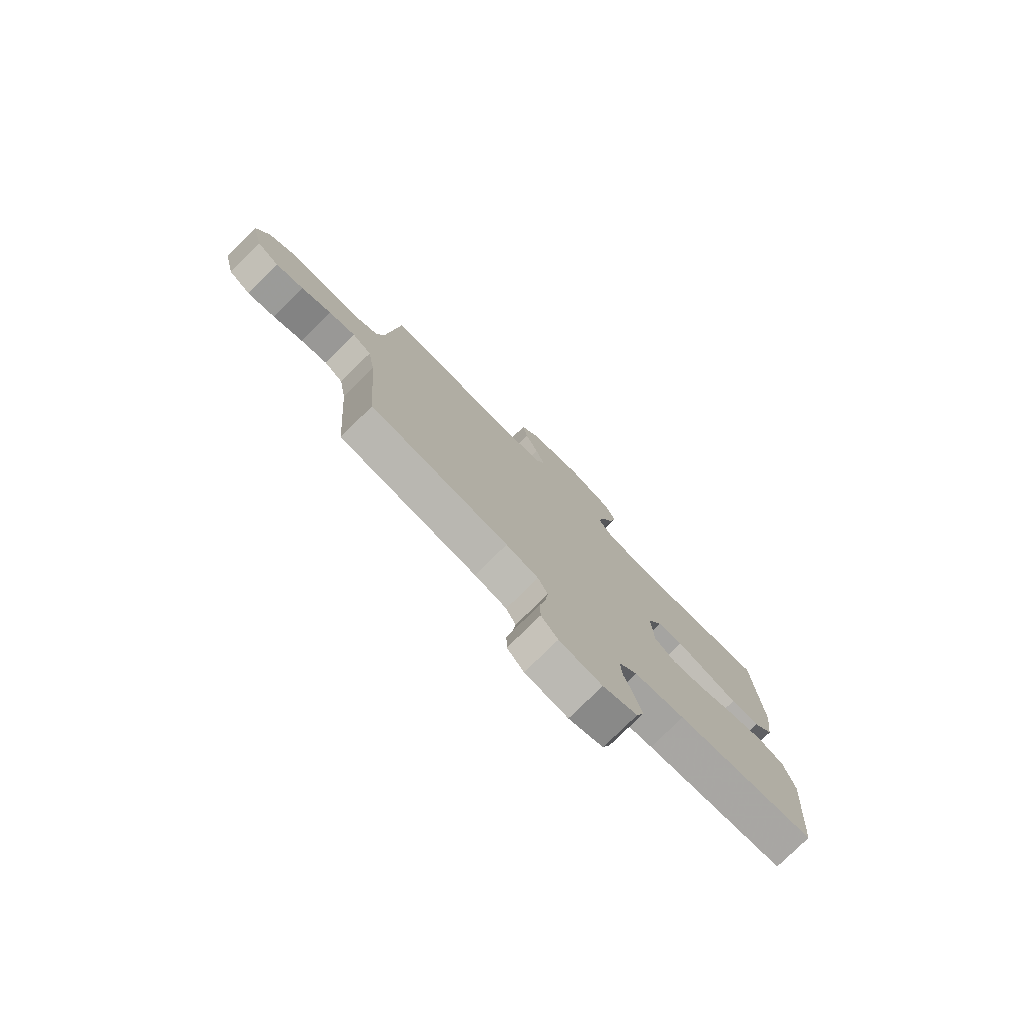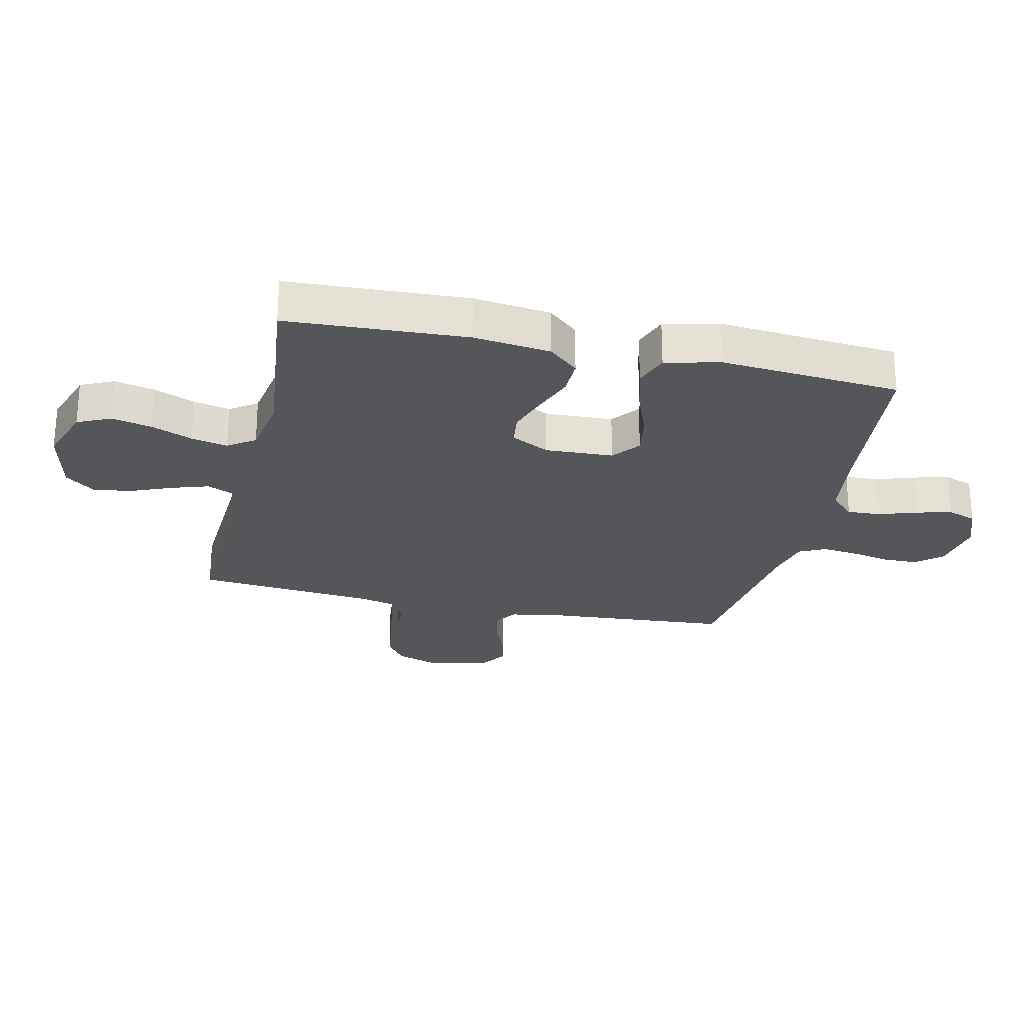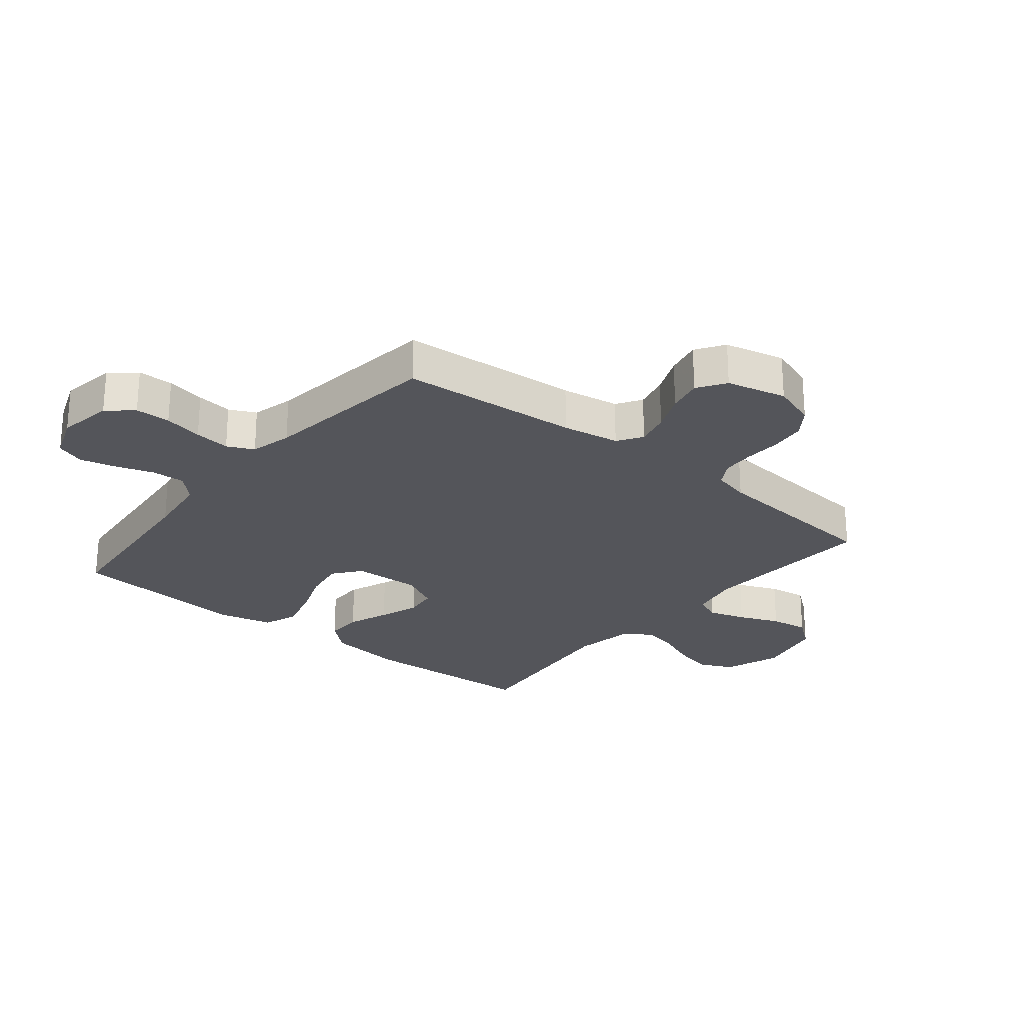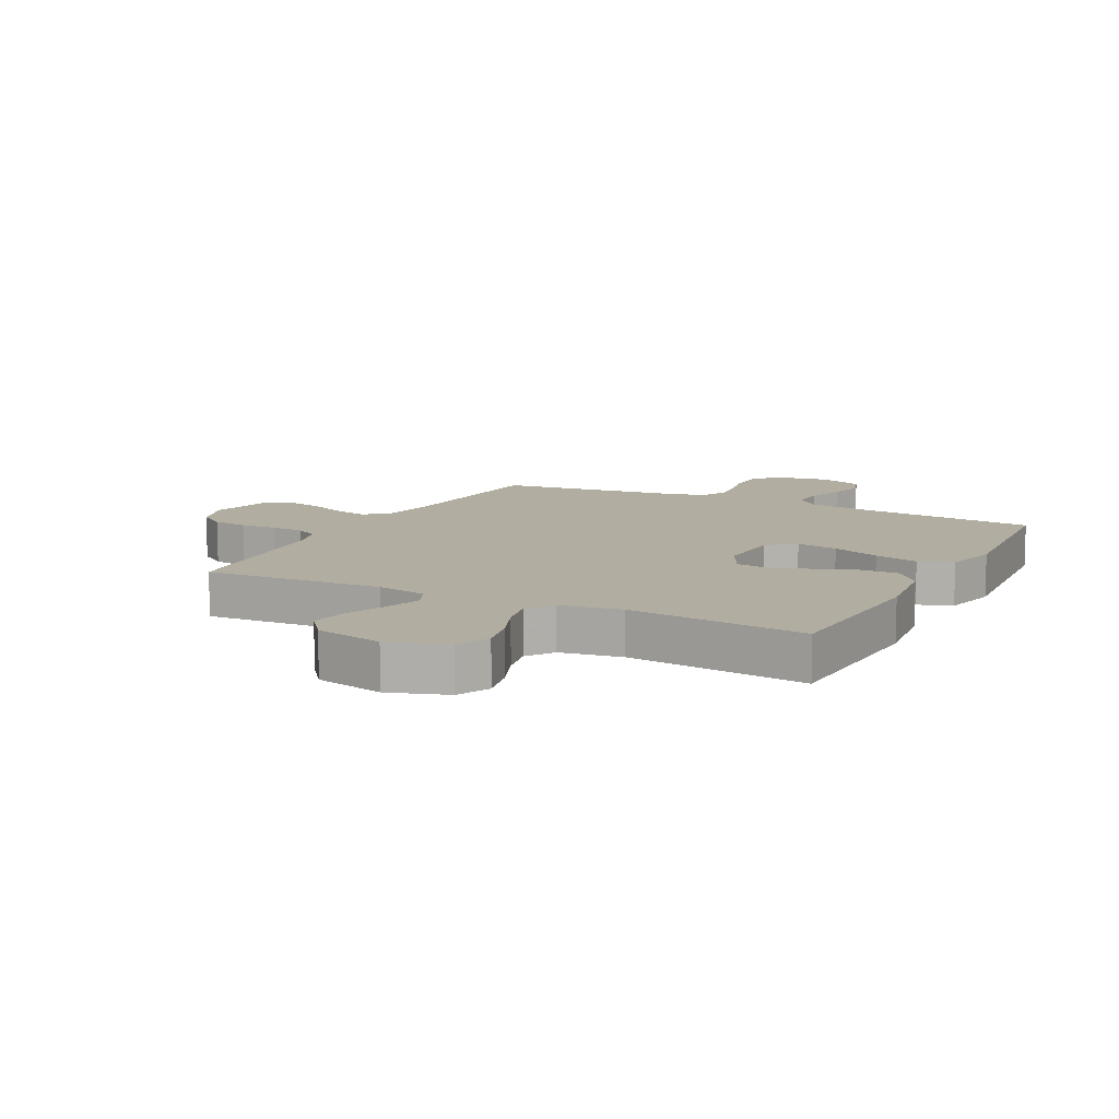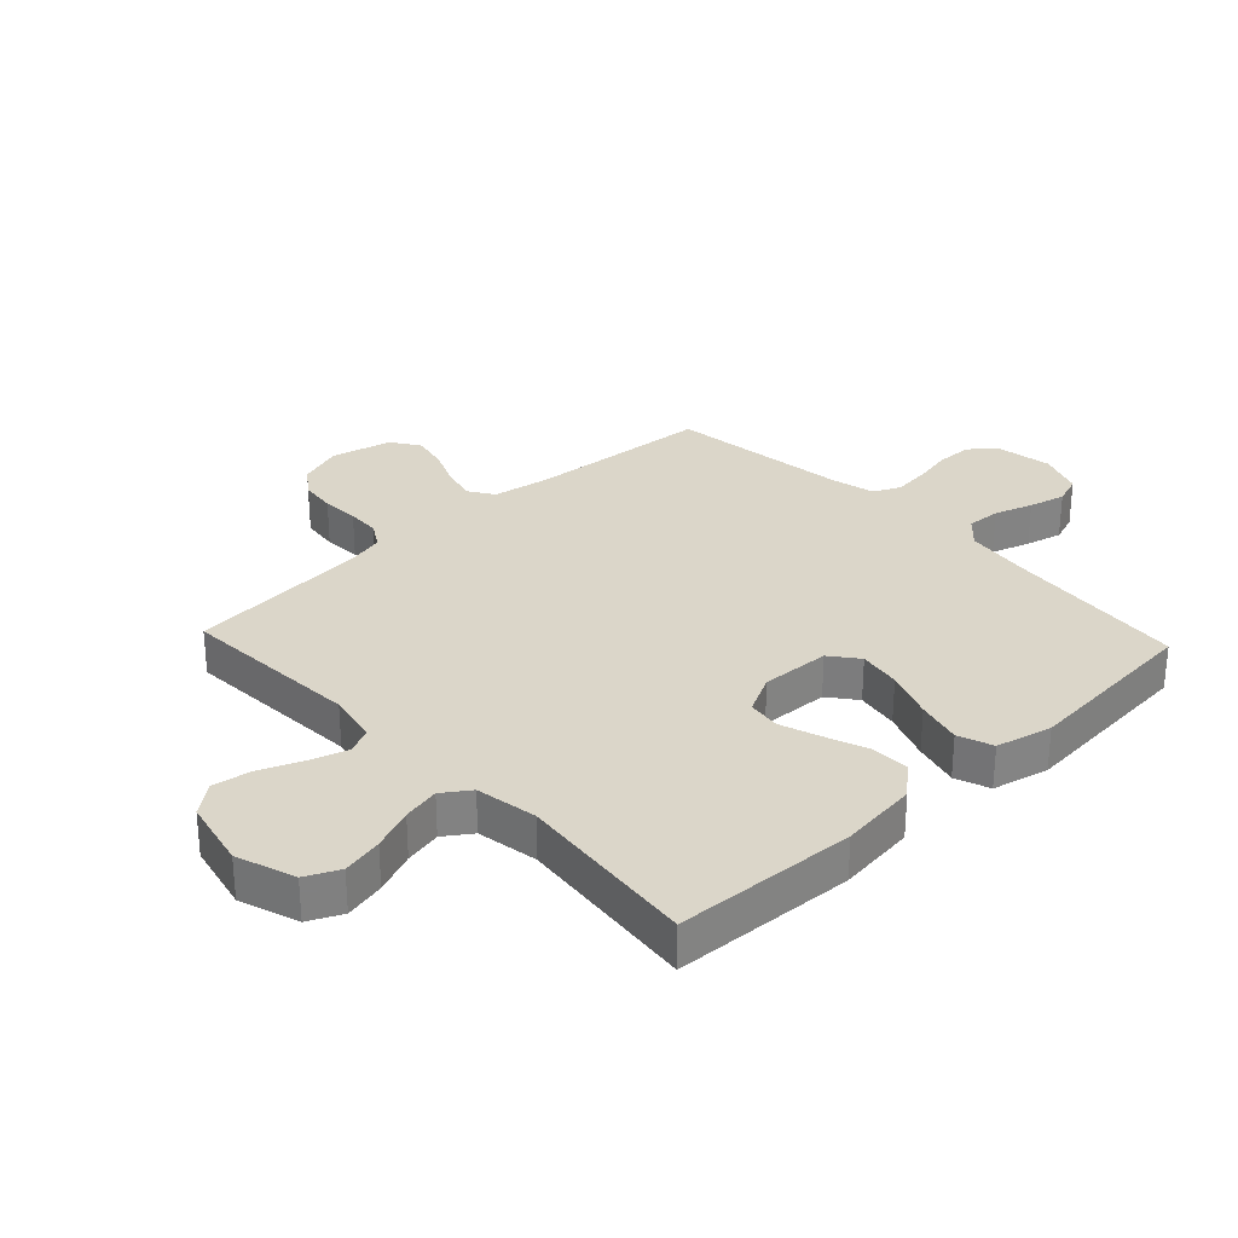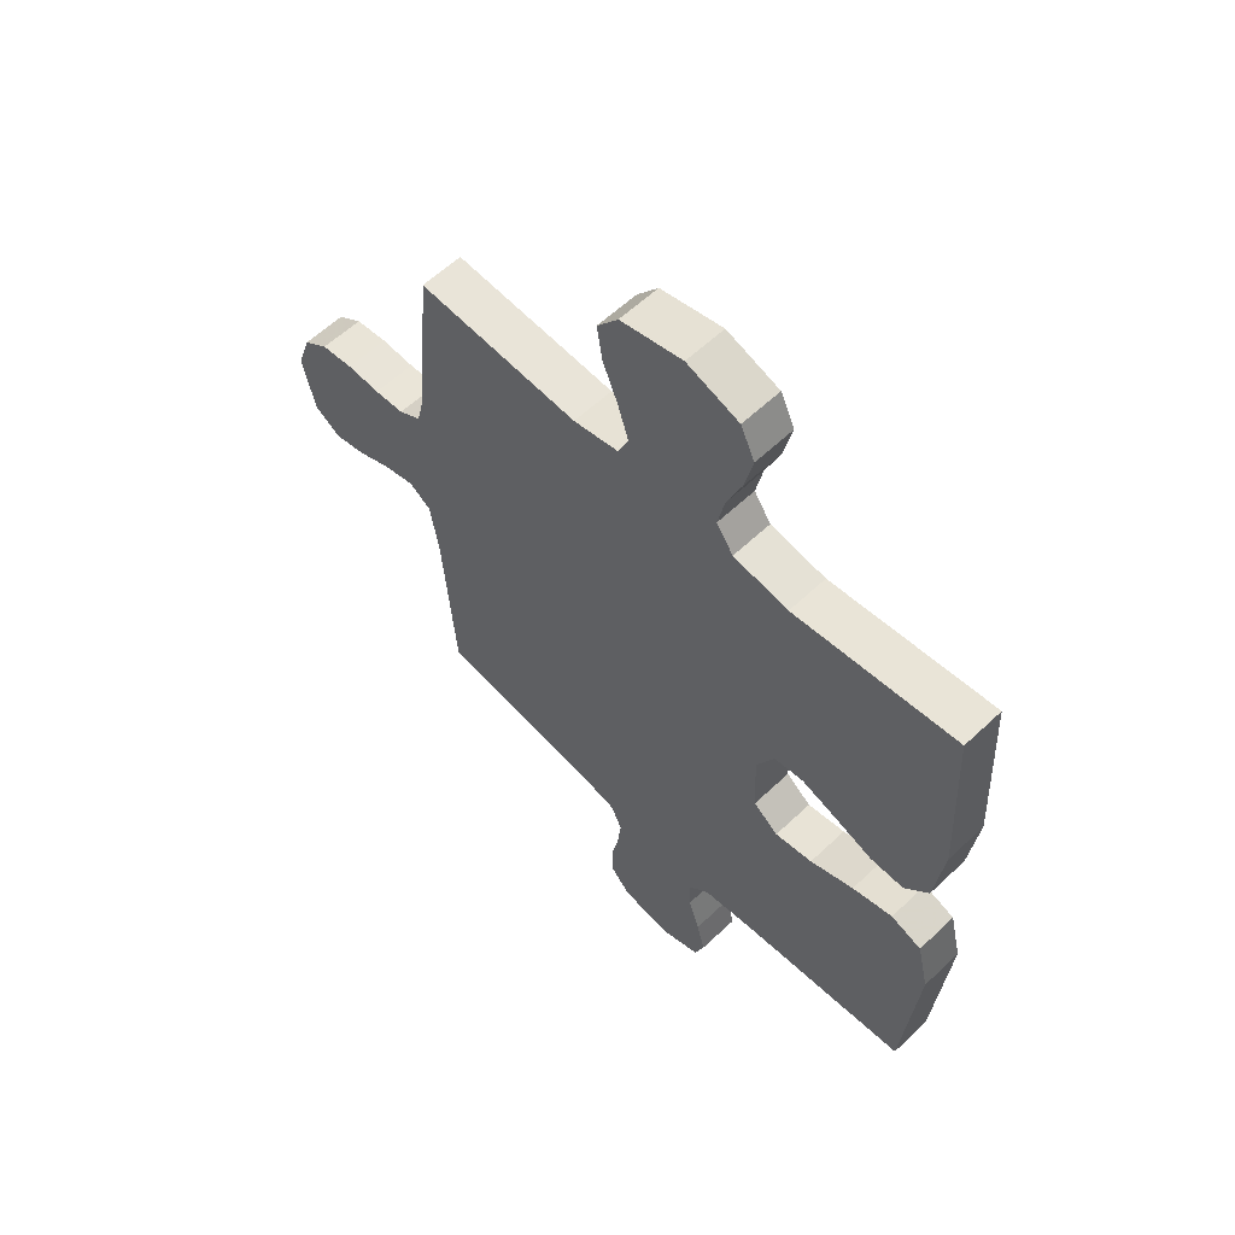
<metadata>
{"format":"obj","ext":"obj","renderer":"f3d","projection":"perspective","resolution":1024,"background":"white","views":[{"elev":-78.1,"azim":-45.4,"up":"+Z"},{"elev":-25.5,"azim":77.3,"up":"+Y"},{"elev":-25.0,"azim":-129.2,"up":"+Y"},{"elev":10.4,"azim":27.2,"up":"+Y"},{"elev":29.7,"azim":46.8,"up":"+Y"},{"elev":59.1,"azim":45.8,"up":"+Z"}]}
</metadata>
<code>
v 0.5 0.07 -0.5
v 0.2 0.07 -0.53
v 0.092 0.07 -0.545
v 0.052 0.07 -0.585
v 0.055 0.07 -0.641
v 0.076 0.07 -0.704
v 0.091 0.07 -0.764
v 0.074 0.07 -0.812
v 0 0.07 -0.84
v -0.092 0.07 -0.825
v -0.128 0.07 -0.783
v -0.129 0.07 -0.724
v -0.116 0.07 -0.659
v -0.109 0.07 -0.599
v -0.13 0.07 -0.555
v -0.2 0.07 -0.538
v -0.5 0.07 -0.5
v -0.523 0.07 -0.2
v -0.539 0.07 -0.104
v -0.58 0.07 -0.077
v -0.637 0.07 -0.091
v -0.7 0.07 -0.118
v -0.759 0.07 -0.131
v -0.806 0.07 -0.1
v -0.83 0.07 0
v -0.805 0.07 0.074
v -0.759 0.07 0.107
v -0.7 0.07 0.114
v -0.638 0.07 0.111
v -0.583 0.07 0.114
v -0.542 0.07 0.138
v -0.527 0.07 0.2
v -0.5 0.07 0.5
v -0.2 0.07 0.483
v -0.115 0.07 0.5
v -0.096 0.07 0.544
v -0.116 0.07 0.606
v -0.144 0.07 0.674
v -0.154 0.07 0.738
v -0.115 0.07 0.788
v 0 0.07 0.814
v 0.097 0.07 0.781
v 0.123 0.07 0.726
v 0.108 0.07 0.659
v 0.08 0.07 0.59
v 0.067 0.07 0.529
v 0.098 0.07 0.484
v 0.2 0.07 0.467
v 0.5 0.07 0.5
v 0.515 0.07 0.2
v 0.499 0.07 0.071
v 0.455 0.07 0.021
v 0.393 0.07 0.022
v 0.324 0.07 0.048
v 0.257 0.07 0.071
v 0.202 0.07 0.064
v 0.169 0.07 0
v 0.174 0.07 -0.114
v 0.22 0.07 -0.15
v 0.29 0.07 -0.138
v 0.371 0.07 -0.107
v 0.446 0.07 -0.087
v 0.503 0.07 -0.108
v 0.525 0.07 -0.2
v 0.5 0 -0.5
v 0.2 0 -0.53
v 0.092 0 -0.545
v 0.052 0 -0.585
v 0.055 0 -0.641
v 0.076 0 -0.704
v 0.091 0 -0.764
v 0.074 0 -0.812
v 0 0 -0.84
v -0.092 0 -0.825
v -0.128 0 -0.783
v -0.129 0 -0.724
v -0.116 0 -0.659
v -0.109 0 -0.599
v -0.13 0 -0.555
v -0.2 0 -0.538
v -0.5 0 -0.5
v -0.523 0 -0.2
v -0.539 0 -0.104
v -0.58 0 -0.077
v -0.637 0 -0.091
v -0.7 0 -0.118
v -0.759 0 -0.131
v -0.806 0 -0.1
v -0.83 0 0
v -0.805 0 0.074
v -0.759 0 0.107
v -0.7 0 0.114
v -0.638 0 0.111
v -0.583 0 0.114
v -0.542 0 0.138
v -0.527 0 0.2
v -0.5 0 0.5
v -0.2 0 0.483
v -0.115 0 0.5
v -0.096 0 0.544
v -0.116 0 0.606
v -0.144 0 0.674
v -0.154 0 0.738
v -0.115 0 0.788
v 0 0 0.814
v 0.097 0 0.781
v 0.123 0 0.726
v 0.108 0 0.659
v 0.08 0 0.59
v 0.067 0 0.529
v 0.098 0 0.484
v 0.2 0 0.467
v 0.5 0 0.5
v 0.515 0 0.2
v 0.499 0 0.071
v 0.455 0 0.021
v 0.393 0 0.022
v 0.324 0 0.048
v 0.257 0 0.071
v 0.202 0 0.064
v 0.169 0 0
v 0.174 0 -0.114
v 0.22 0 -0.15
v 0.29 0 -0.138
v 0.371 0 -0.107
v 0.446 0 -0.087
v 0.503 0 -0.108
v 0.525 0 -0.2
f 63 64 1 2
f 60 61 62 63
f 59 60 63 2
f 58 59 2 3
f 57 58 3 4
f 51 52 53 54
f 51 54 55
f 48 49 50 51
f 47 48 51 55
f 46 47 55 56
f 42 43 44 45
f 42 45 46
f 41 42 46
f 40 41 46
f 37 38 39 40
f 36 37 40 46
f 35 36 46 56
f 32 33 34
f 31 32 34 35
f 26 27 28 29
f 26 29 30
f 25 26 30
f 24 25 30
f 21 22 23 24
f 20 21 24 30
f 19 20 30 31
f 16 17 18
f 15 16 18 19
f 10 11 12 13
f 10 13 14
f 9 10 14
f 8 9 14
f 5 6 7 8
f 5 8 14 15
f 31 35 56 57
f 31 57 4
f 15 19 31
f 4 5 15 31
f 66 65 128 127
f 127 126 125 124
f 66 127 124 123
f 67 66 123 122
f 68 67 122 121
f 118 117 116 115
f 119 118 115
f 115 114 113 112
f 119 115 112 111
f 120 119 111 110
f 109 108 107 106
f 110 109 106
f 110 106 105
f 110 105 104
f 104 103 102 101
f 110 104 101 100
f 120 110 100 99
f 98 97 96
f 99 98 96 95
f 93 92 91 90
f 94 93 90
f 94 90 89
f 94 89 88
f 88 87 86 85
f 94 88 85 84
f 95 94 84 83
f 82 81 80
f 83 82 80 79
f 77 76 75 74
f 78 77 74
f 78 74 73
f 78 73 72
f 72 71 70 69
f 79 78 72 69
f 121 120 99 95
f 68 121 95
f 95 83 79
f 95 79 69 68
f 1 65 66 2
f 2 66 67 3
f 3 67 68 4
f 4 68 69 5
f 5 69 70 6
f 6 70 71 7
f 7 71 72 8
f 8 72 73 9
f 9 73 74 10
f 10 74 75 11
f 11 75 76 12
f 12 76 77 13
f 13 77 78 14
f 14 78 79 15
f 15 79 80 16
f 16 80 81 17
f 17 81 82 18
f 18 82 83 19
f 19 83 84 20
f 20 84 85 21
f 21 85 86 22
f 22 86 87 23
f 23 87 88 24
f 24 88 89 25
f 25 89 90 26
f 26 90 91 27
f 27 91 92 28
f 28 92 93 29
f 29 93 94 30
f 30 94 95 31
f 31 95 96 32
f 32 96 97 33
f 33 97 98 34
f 34 98 99 35
f 35 99 100 36
f 36 100 101 37
f 37 101 102 38
f 38 102 103 39
f 39 103 104 40
f 40 104 105 41
f 41 105 106 42
f 42 106 107 43
f 43 107 108 44
f 44 108 109 45
f 45 109 110 46
f 46 110 111 47
f 47 111 112 48
f 48 112 113 49
f 49 113 114 50
f 50 114 115 51
f 51 115 116 52
f 52 116 117 53
f 53 117 118 54
f 54 118 119 55
f 55 119 120 56
f 56 120 121 57
f 57 121 122 58
f 58 122 123 59
f 59 123 124 60
f 60 124 125 61
f 61 125 126 62
f 62 126 127 63
f 63 127 128 64
f 64 128 65 1

</code>
